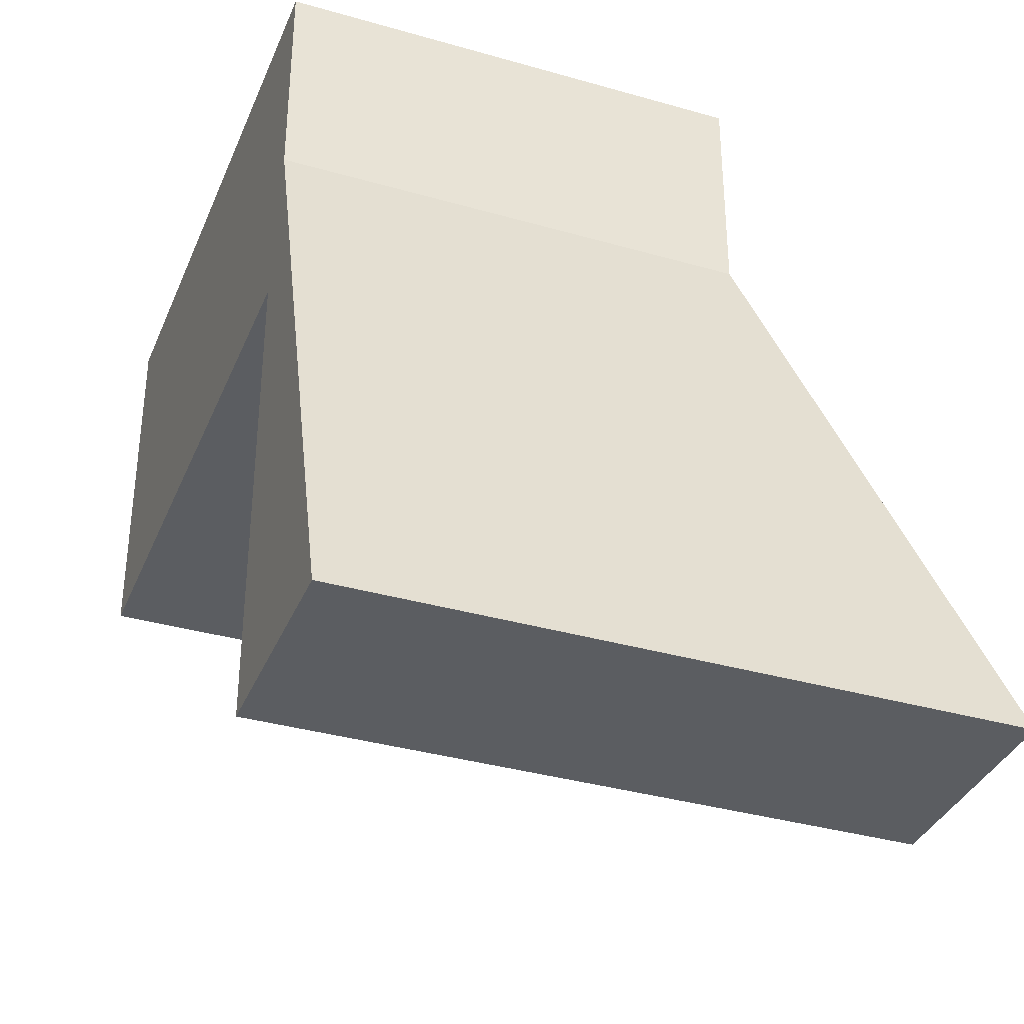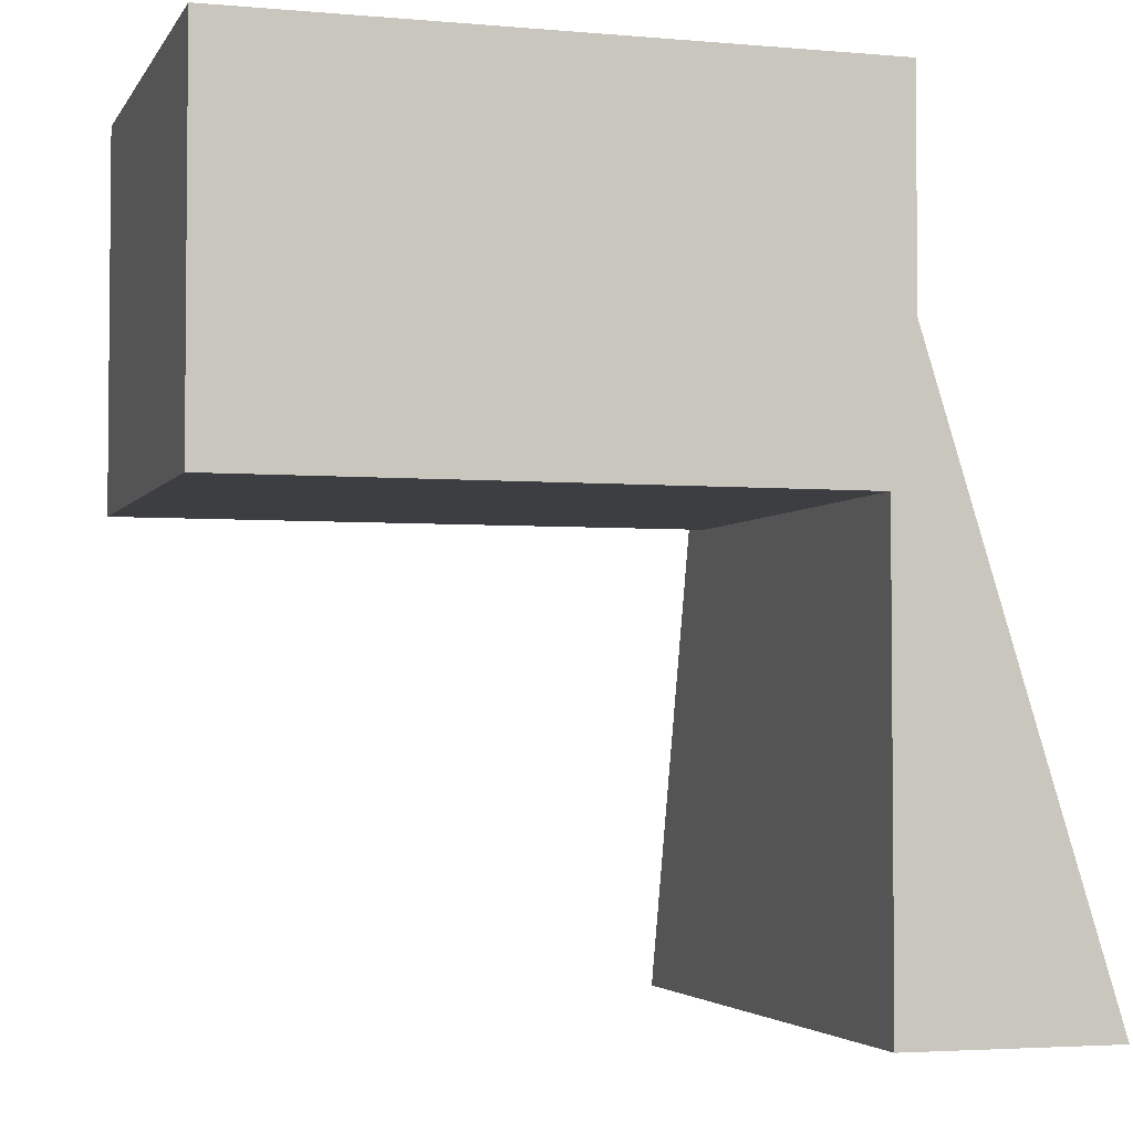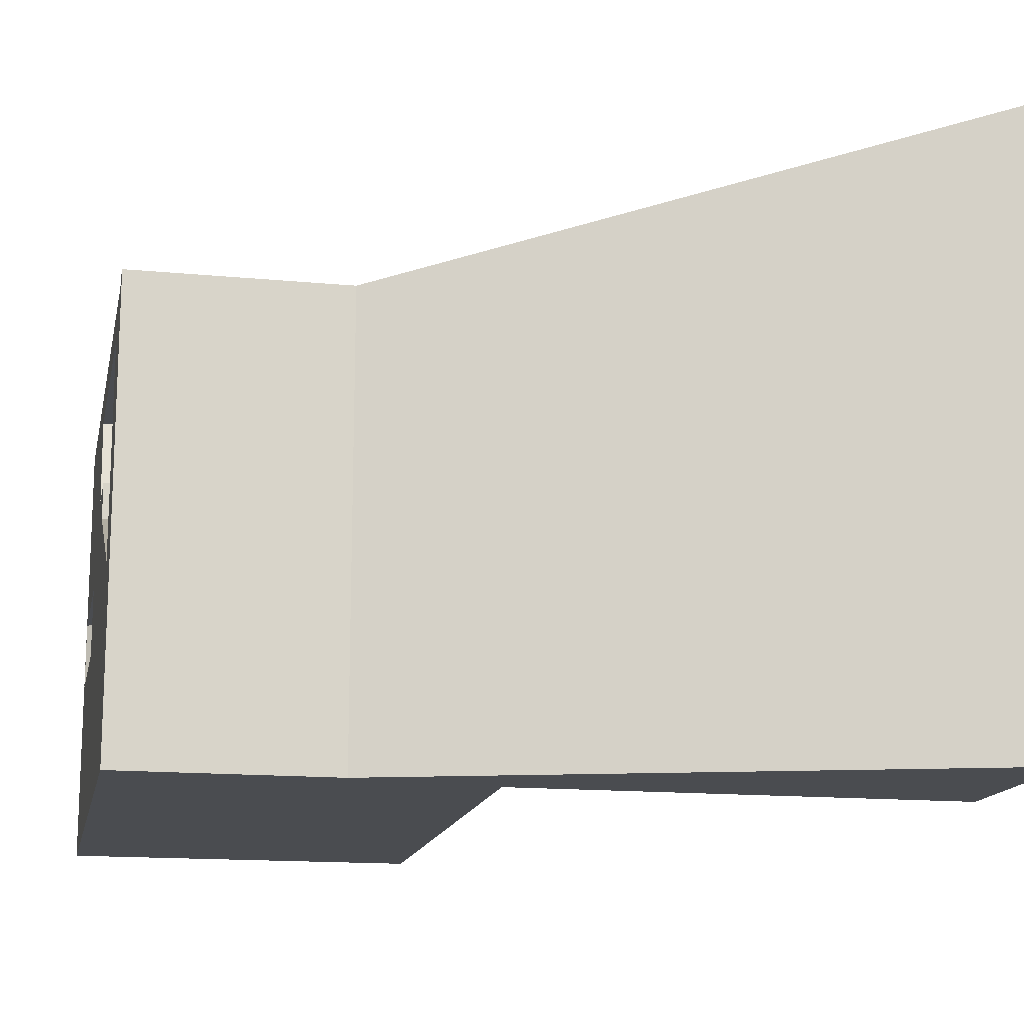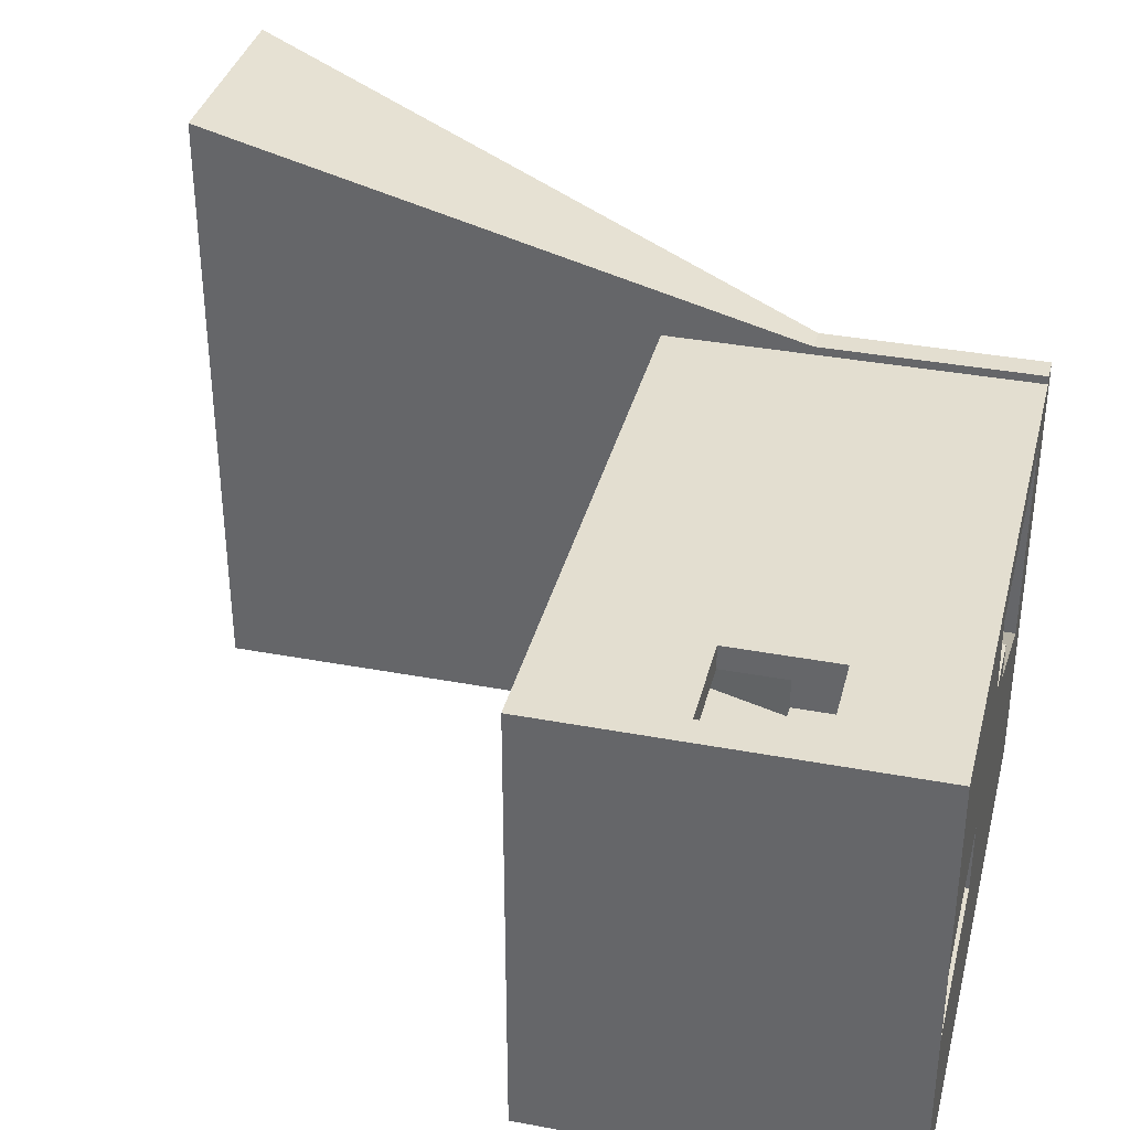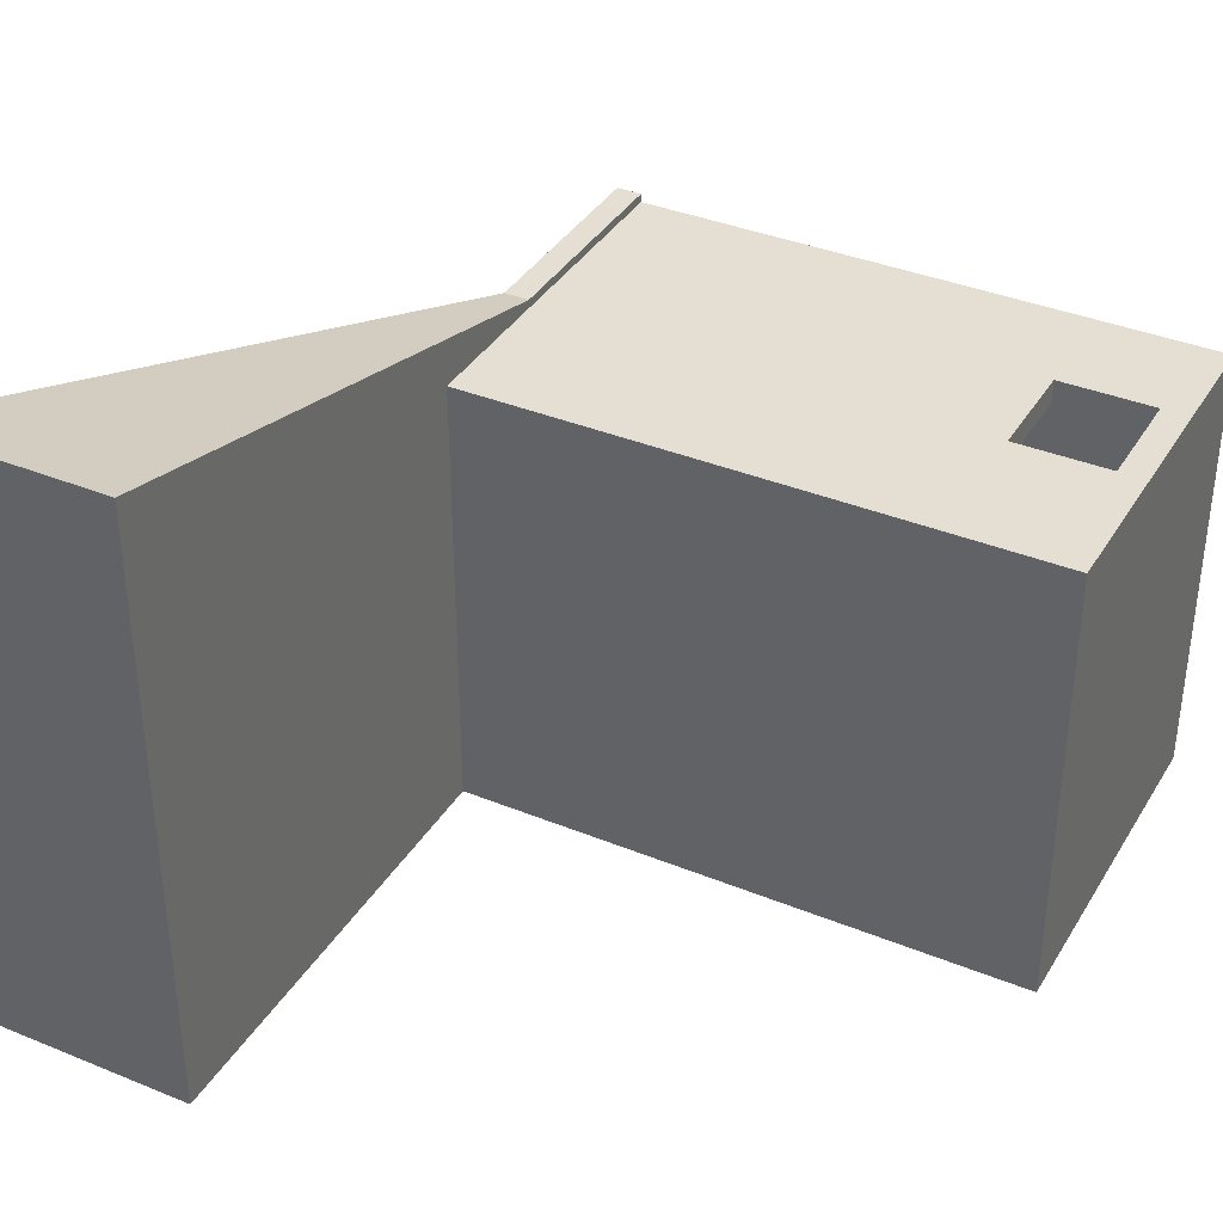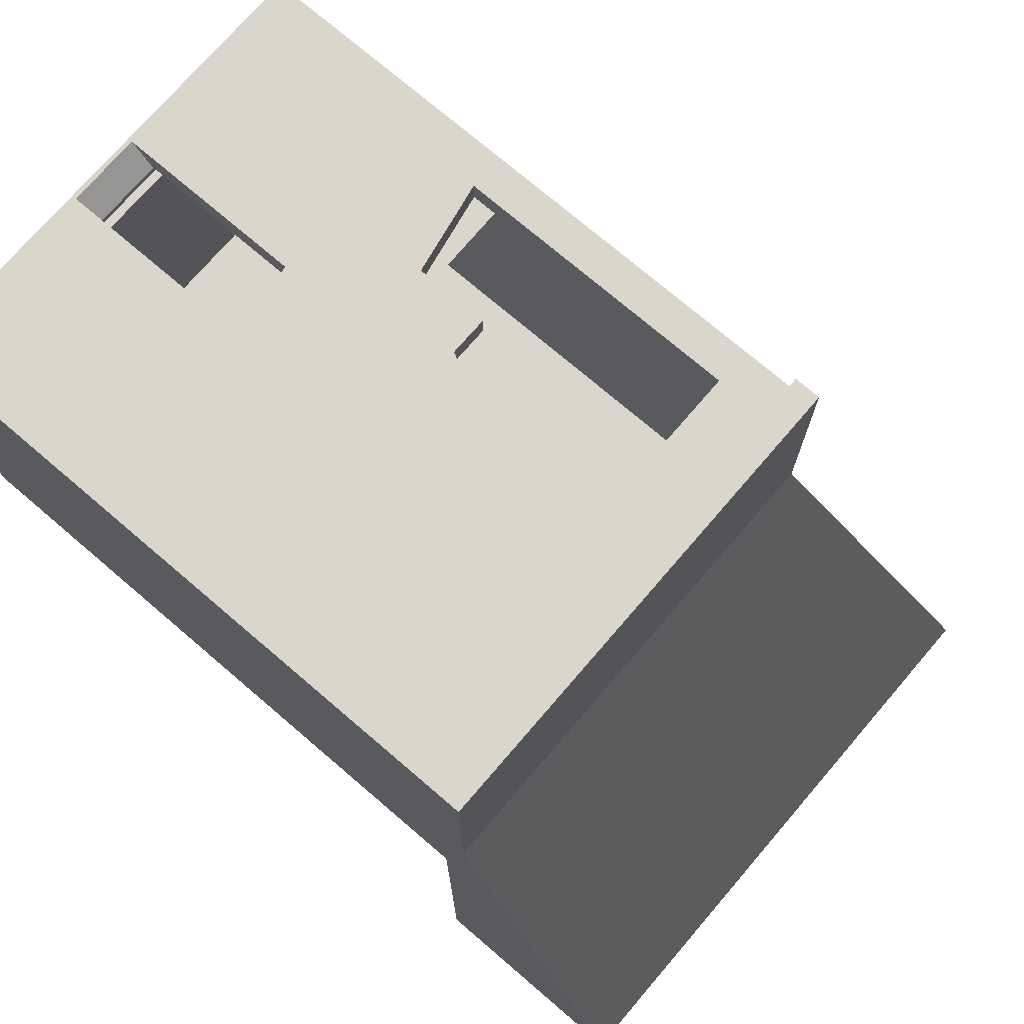
<metadata>
{"format":"obj","ext":"obj","renderer":"f3d","projection":"perspective","resolution":1024,"background":"white","views":[{"elev":-35.8,"azim":-110.7,"up":"+Y"},{"elev":-3.4,"azim":163.3,"up":"+Y"},{"elev":-15.1,"azim":-101.6,"up":"+Z"},{"elev":35.9,"azim":103.9,"up":"+Z"},{"elev":37.1,"azim":27.8,"up":"+Z"},{"elev":73.6,"azim":-139.4,"up":"+Y"}]}
</metadata>
<code>
o cave
g Cube (12)
v -294.3 95.11 -301.5
v -292.5 95.11 -301.5
v -294.3 97.13 -301.5
v -292.5 97.13 -301.5
v -292 92.37 -293.7
v -292 92.37 -302.4
v -292 99.21 -293.7
v -292 99.21 -302.4
v -303 92.37 -302.4
v -303 99.21 -302.4
v -303.4 95.1 -302.4
v -303.4 95.1 -293.7
v -303.4 99.21 -302.4
v -303.4 99.21 -293.7
v -303 92.37 -293.7
v -294.3 95.11 -293.7
v -292.5 95.11 -293.7
v -303 99.21 -293.7
v -294.3 97.13 -293.7
v -292.5 97.13 -293.7
v -294.3 95.11 -294.2
v -292.5 95.11 -294.2
v -294.3 97.13 -294.2
v -292.5 97.13 -294.2
v -302.7 97.13 -294.2
v -302.7 95.11 -294.2
v -302.7 97.13 -301.5
v -302.7 95.11 -301.5
v -297.3 98.76 -297.2
v -297.3 98.76 -295.6
v -298.6 98.76 -297.2
v -298.6 98.76 -295.6
v -292.5 98.76 -294.2
v -295.5 98.76 -294.2
v -292.5 98.76 -301.5
v -302.7 98.76 -301.5
v -295.5 98.76 -301.5
v -302.7 98.76 -294.2
v -292.1 99.21 -297.5
v -292.1 99.21 -298.8
v -295.5 99.21 -298.8
v -295.5 99.21 -297.5
v -295.5 98.74 -297.5
v -292.5 98.74 -297.5
v -295.5 98.74 -298.8
v -292.5 98.74 -298.8
v -292.7 98.76 -297.3
v -295.5 98.76 -297.3
v -292.7 98.76 -298.9
v -295.5 98.76 -298.9
v -302 99.21 -298.5
v -302 99.21 -294.4
v -298.5 99.21 -296.8
v -298.5 99.21 -296.1
v -296.9 99.21 -294.4
v -297.2 99.21 -296.1
v -302 98.74 -298.5
v -302 98.74 -294.4
v -298.5 98.74 -296.8
v -298.5 98.74 -296.1
v -296.9 98.74 -294.4
v -297.2 98.74 -296.1
v -297.3 98.76 -298.1
v -297.3 98.76 -294.3
v -302.1 98.76 -298.1
v -302.1 98.76 -294.3
v -303 83.73 -302.4
v -303 83.73 -293.7
v -307 83.73 -302.4
v -307 83.73 -293.7
v -303 95.1 -293.6
v -303 99.21 -293.6
v -303.4 95.1 -293.6
v -303.4 99.21 -293.6
v -307 83.73 -290.6
v -303 83.73 -290.6
f 1 2 3
f 2 4 3
f 5 6 7
f 6 8 7
f 6 9 8
f 9 10 8
f 11 12 13
f 12 14 13
f 9 6 15
f 6 5 15
f 15 5 16
f 5 17 16
f 18 15 19
f 15 16 19
f 5 7 17
f 7 20 17
f 7 18 20
f 18 19 20
f 16 17 21
f 17 22 21
f 19 16 23
f 16 21 23
f 17 20 22
f 20 24 22
f 20 19 24
f 19 23 24
f 25 26 27
f 26 28 27
f 22 24 2
f 24 4 2
f 23 21 25
f 21 26 25
f 29 30 31
f 30 32 31
f 1 3 28
f 3 27 28
f 24 23 33
f 23 34 33
f 4 24 35
f 24 33 35
f 27 3 36
f 3 37 36
f 3 4 37
f 4 35 37
f 23 25 34
f 25 38 34
f 25 27 38
f 27 36 38
f 7 8 39
f 8 40 39
f 8 10 40
f 10 41 40
f 42 39 43
f 39 44 43
f 41 42 45
f 42 43 45
f 39 40 44
f 40 46 44
f 40 41 46
f 41 45 46
f 33 34 47
f 34 48 47
f 35 33 49
f 33 47 49
f 34 37 48
f 37 50 48
f 37 35 50
f 35 49 50
f 10 18 51
f 18 52 51
f 41 10 53
f 10 51 53
f 42 41 54
f 41 53 54
f 18 7 52
f 7 55 52
f 7 39 55
f 39 56 55
f 39 42 56
f 42 54 56
f 51 52 57
f 52 58 57
f 53 51 59
f 51 57 59
f 54 53 60
f 53 59 60
f 52 55 58
f 55 61 58
f 55 56 61
f 56 62 61
f 56 54 62
f 54 60 62
f 37 34 63
f 34 64 63
f 36 37 65
f 37 63 65
f 34 38 64
f 38 66 64
f 38 36 66
f 36 65 66
f 63 64 29
f 64 30 29
f 65 63 31
f 63 29 31
f 67 68 69
f 68 70 69
f 10 9 13
f 9 11 13
f 71 72 73
f 72 74 73
f 18 10 14
f 10 13 14
f 15 18 71
f 18 72 71
f 70 68 75
f 68 76 75
f 18 14 72
f 14 74 72
f 14 12 74
f 12 73 74
f 12 11 70
f 11 69 70
f 73 12 75
f 12 70 75
f 15 71 68
f 71 76 68
f 71 73 76
f 73 75 76
f 9 15 67
f 15 68 67
f 11 9 69
f 9 67 69

</code>
